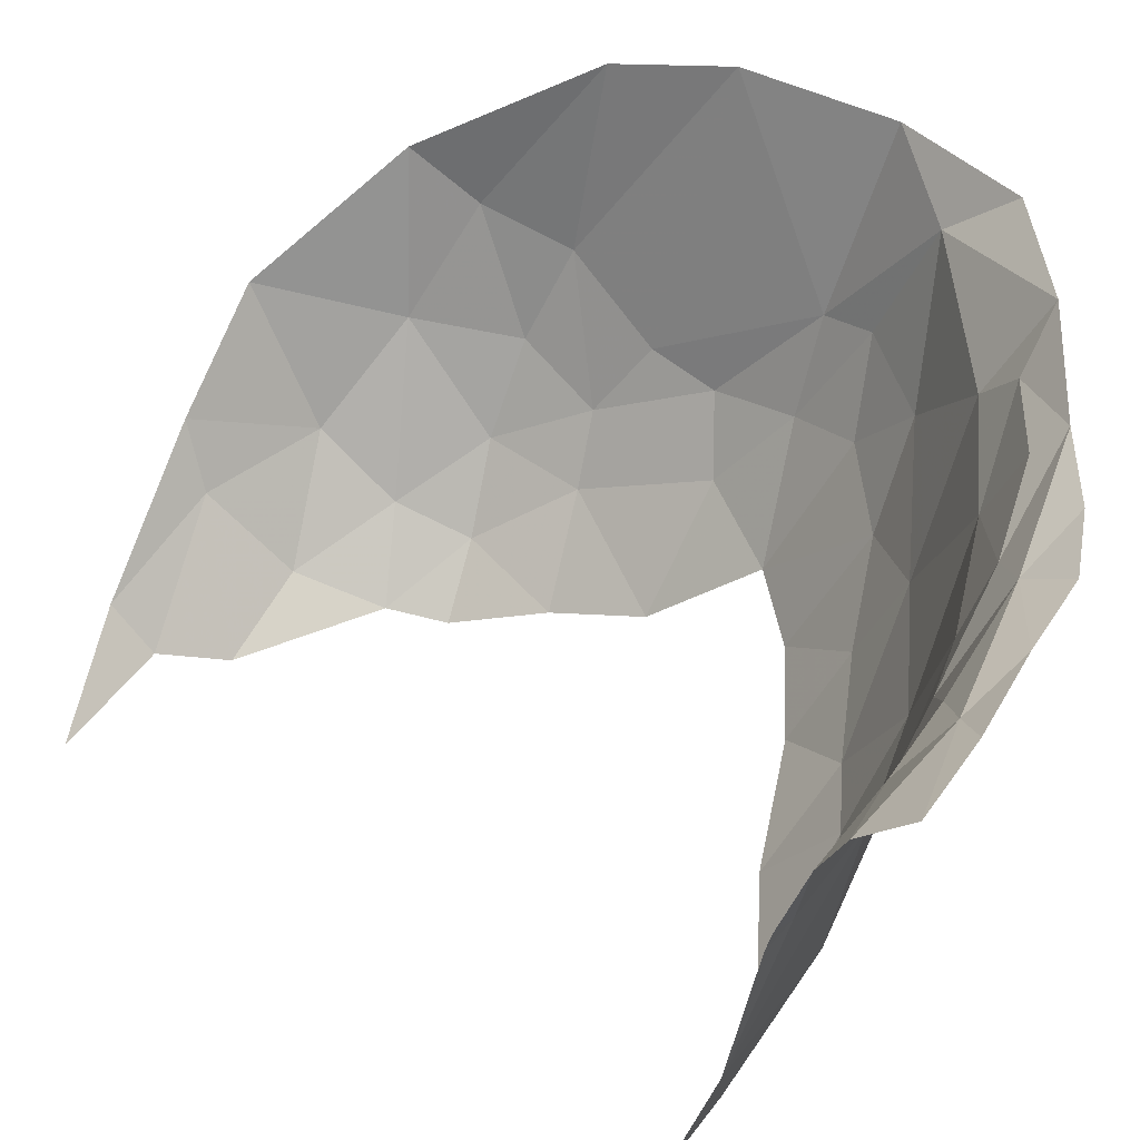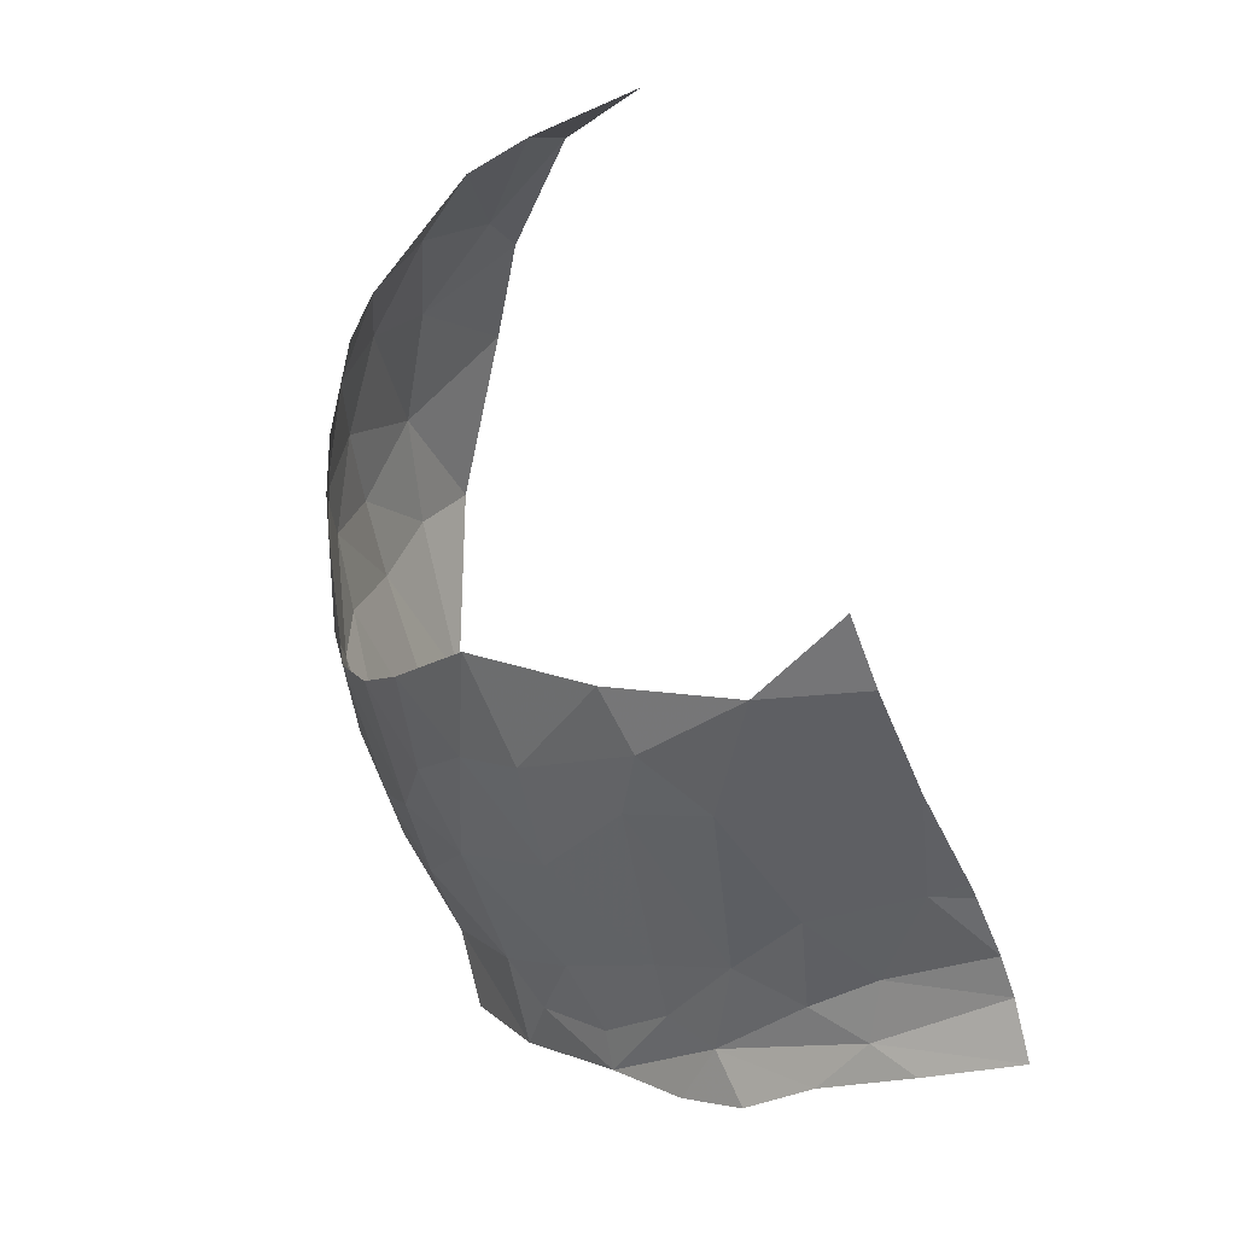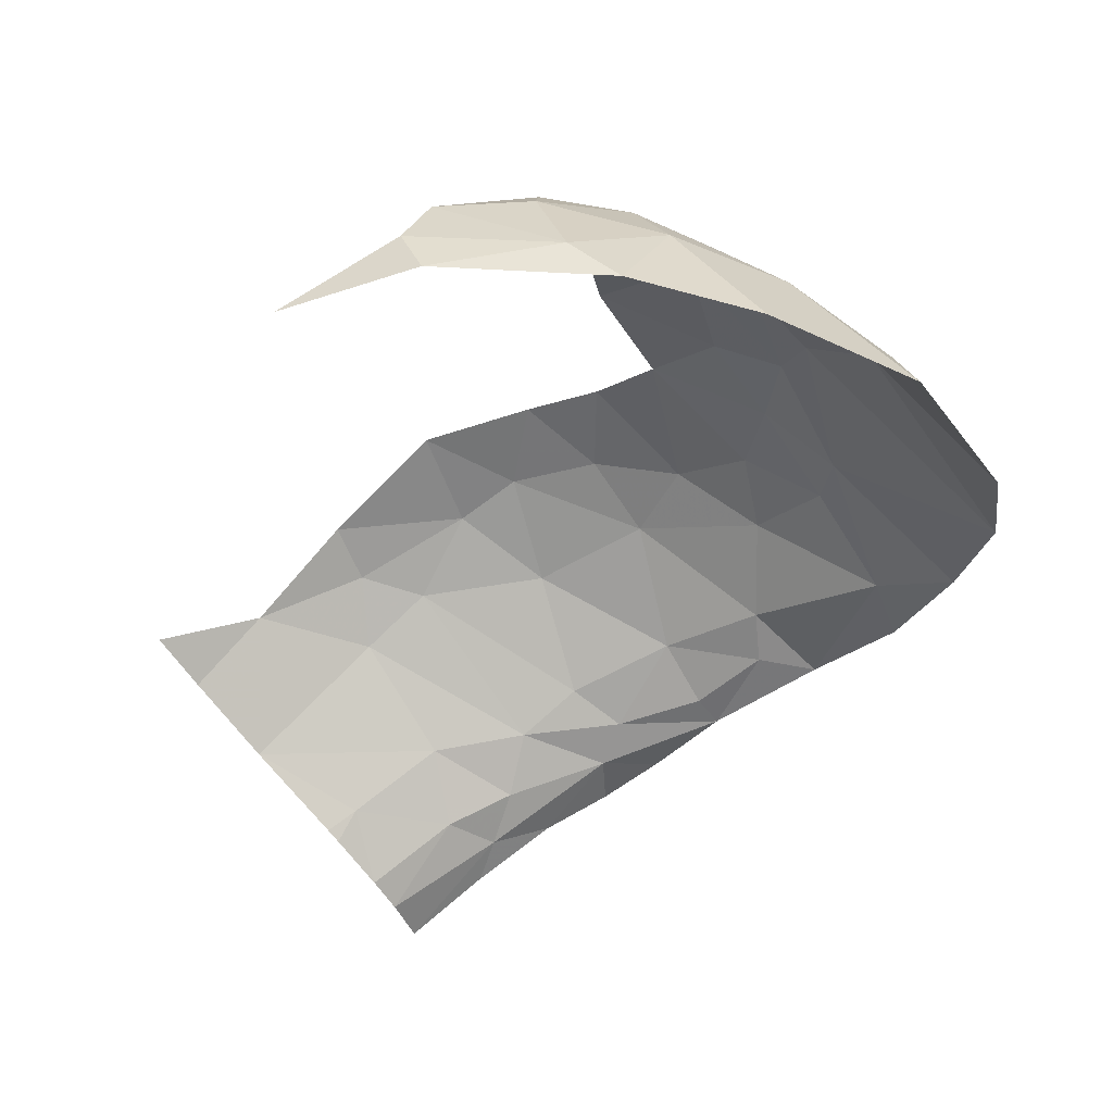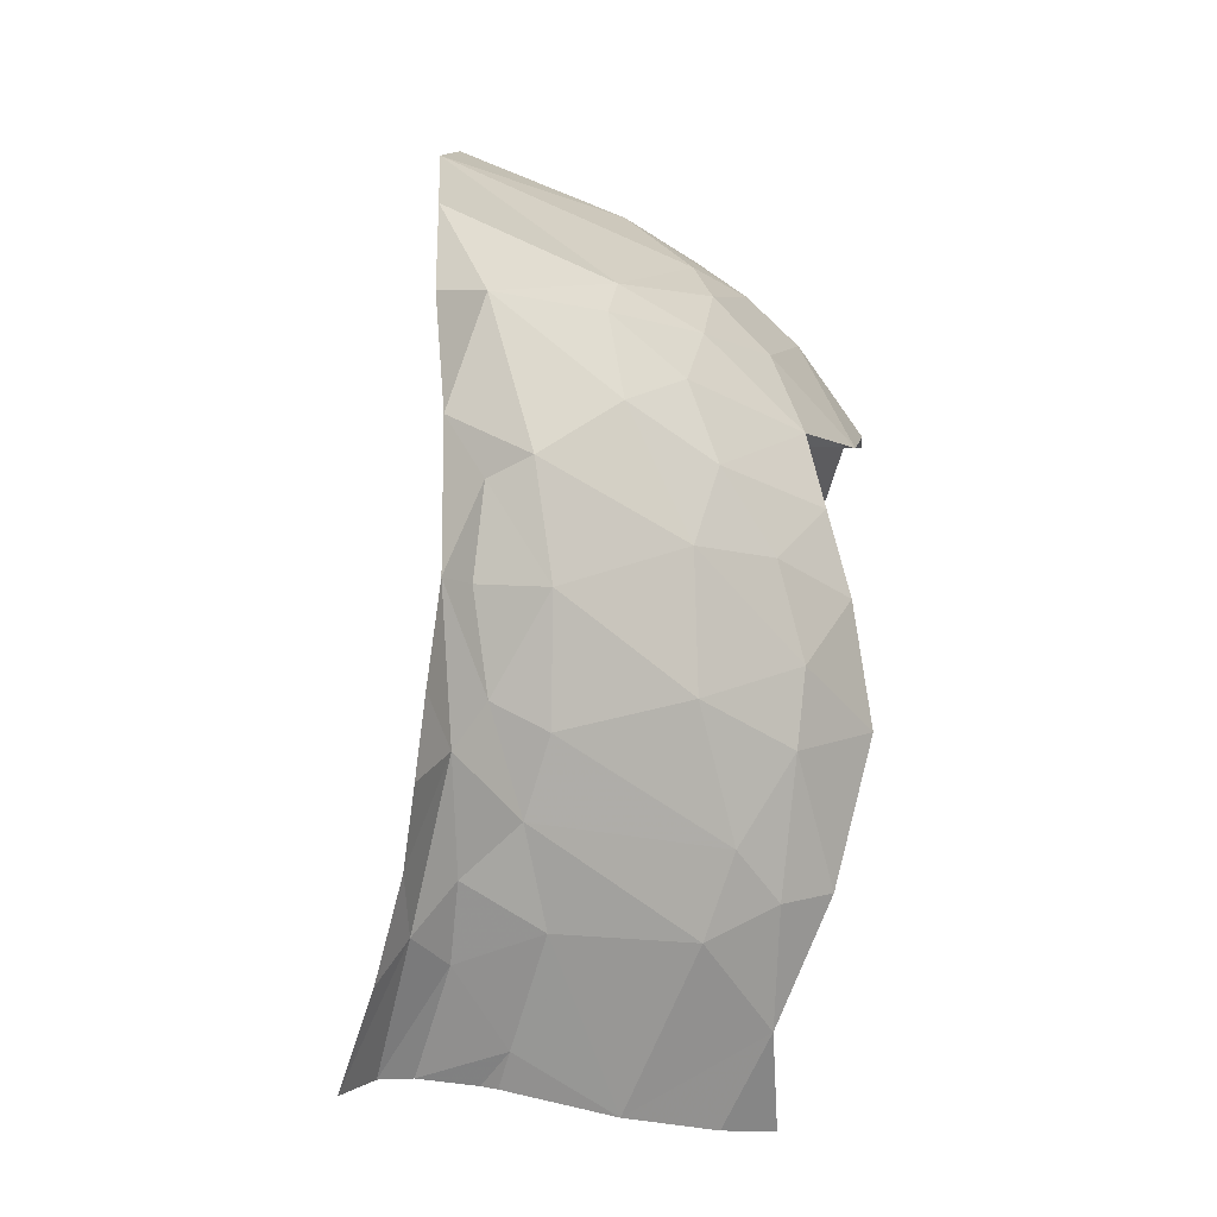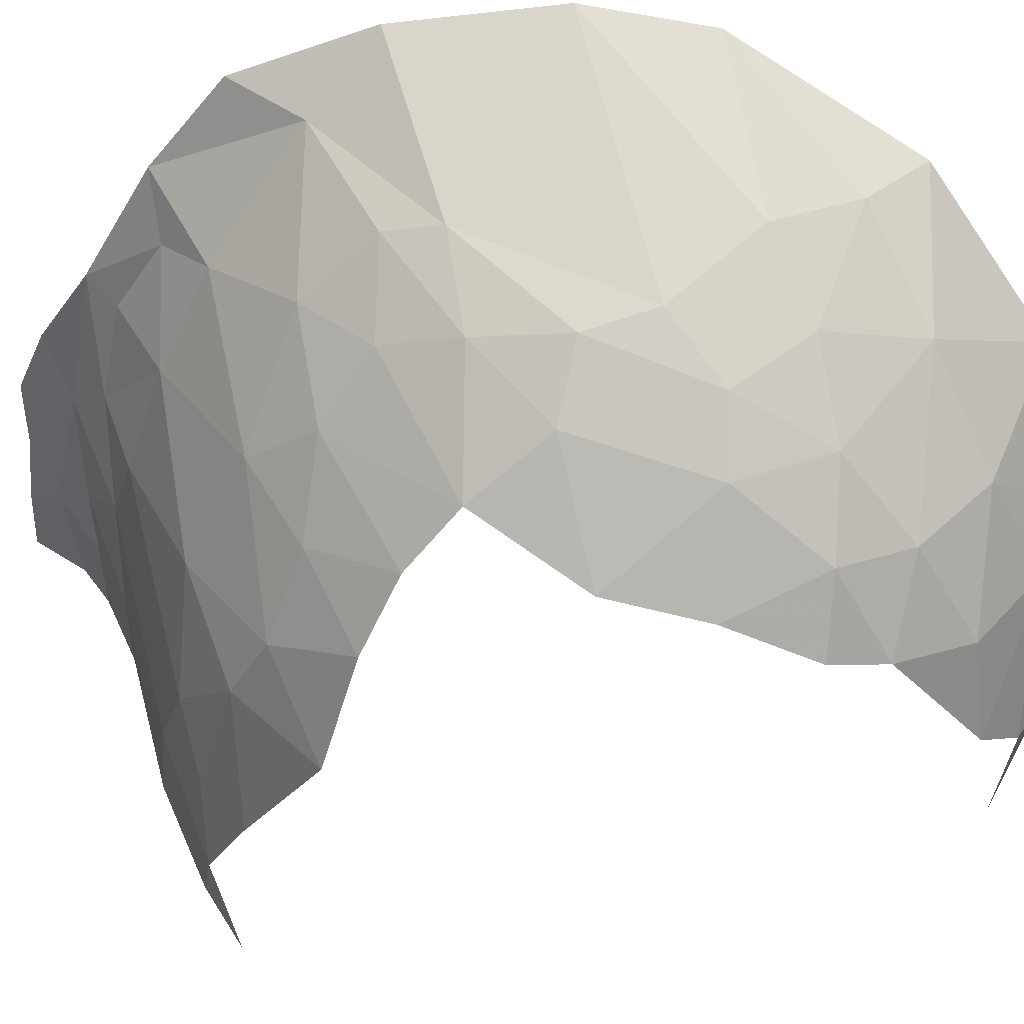
<metadata>
{"format":"obj","ext":"obj","renderer":"f3d","projection":"perspective","resolution":1024,"background":"white","views":[{"elev":28.0,"azim":-58.4,"up":"+Z"},{"elev":-30.8,"azim":-155.6,"up":"+Y"},{"elev":69.7,"azim":-44.1,"up":"+Y"},{"elev":-71.5,"azim":67.3,"up":"+Y"},{"elev":-22.6,"azim":88.6,"up":"+Z"}]}
</metadata>
<code>
v 0.7092 -0.6247 -1.091
v 0.6681 -0.5638 -1.211
v 0.6815 -0.5598 -1.036
v 0.7092 -0.6247 -1.091
v 0.7335 -0.7169 -1.129
v 0.7111 -0.6742 -1.225
v 0.7111 -0.6742 -1.225
v 0.6772 -0.6539 -1.325
v 0.6681 -0.5638 -1.211
v 0.7468 -0.8873 -0.9144
v 0.7335 -0.7169 -1.129
v 0.7369 -0.7518 -0.9331
v 0.7468 -0.8873 -0.9144
v 0.7274 -0.8105 -1.21
v 0.7335 -0.7169 -1.129
v 0.7335 -0.7169 -1.129
v 0.7104 -0.7537 -1.283
v 0.7111 -0.6742 -1.225
v 0.7104 -0.7537 -1.283
v 0.7335 -0.7169 -1.129
v 0.7274 -0.8105 -1.21
v 0.7104 -0.7537 -1.283
v 0.7274 -0.8105 -1.21
v 0.7196 -0.8851 -1.233
v 0.7154 -1.002 -1.126
v 0.6985 -0.9836 -1.229
v 0.7196 -0.8851 -1.233
v 0.6883 -0.9031 -1.312
v 0.7196 -0.8851 -1.233
v 0.6985 -0.9836 -1.229
v 0.6985 -0.9836 -1.229
v 0.7154 -1.002 -1.126
v 0.697 -1.061 -1.123
v 0.6985 -0.9836 -1.229
v 0.697 -1.061 -1.123
v 0.6651 -1.063 -1.222
v 0.6651 -1.063 -1.222
v 0.697 -1.061 -1.123
v 0.6378 -1.136 -1.166
v 0.6427 -0.984 -1.367
v 0.6985 -0.9836 -1.229
v 0.6651 -1.063 -1.222
v 0.6651 -1.063 -1.222
v 0.6378 -1.136 -1.166
v 0.6086 -1.115 -1.279
v 0.5415 -1.184 -1.278
v 0.6378 -1.136 -1.166
v 0.5764 -1.223 -1.099
v 0.5415 -1.184 -1.278
v 0.5764 -1.223 -1.099
v 0.4778 -1.274 -1.159
v 0.6086 -1.115 -1.279
v 0.6378 -1.136 -1.166
v 0.5415 -1.184 -1.278
v 0.419 -1.247 -1.334
v 0.5415 -1.184 -1.278
v 0.4778 -1.274 -1.159
v 0.4869 -0.4398 -1.362
v 0.3574 -0.4169 -1.434
v 0.4914 -0.4155 -1.288
v 0.5938 -0.5049 -1.318
v 0.6681 -0.5638 -1.211
v 0.6146 -0.579 -1.39
v 0.5938 -0.5049 -1.318
v 0.6146 -0.579 -1.39
v 0.525 -0.5143 -1.447
v 0.6146 -0.579 -1.39
v 0.6681 -0.5638 -1.211
v 0.6772 -0.6539 -1.325
v 0.6772 -0.6539 -1.325
v 0.6349 -0.657 -1.419
v 0.6146 -0.579 -1.39
v 0.6349 -0.657 -1.419
v 0.6772 -0.6539 -1.325
v 0.6818 -0.7536 -1.359
v 0.6146 -0.579 -1.39
v 0.563 -0.5996 -1.482
v 0.525 -0.5143 -1.447
v 0.4375 -0.4996 -1.511
v 0.525 -0.5143 -1.447
v 0.563 -0.5996 -1.482
v 0.563 -0.5996 -1.482
v 0.6146 -0.579 -1.39
v 0.6349 -0.657 -1.419
v 0.583 -0.6618 -1.49
v 0.6349 -0.657 -1.419
v 0.6159 -0.7603 -1.466
v 0.6349 -0.657 -1.419
v 0.583 -0.6618 -1.49
v 0.563 -0.5996 -1.482
v 0.6772 -0.6539 -1.325
v 0.7111 -0.6742 -1.225
v 0.7104 -0.7537 -1.283
v 0.6818 -0.7536 -1.359
v 0.6772 -0.6539 -1.325
v 0.7104 -0.7537 -1.283
v 0.6818 -0.7536 -1.359
v 0.7104 -0.7537 -1.283
v 0.7196 -0.8851 -1.233
v 0.7196 -0.8851 -1.233
v 0.6883 -0.9031 -1.312
v 0.6818 -0.7536 -1.359
v 0.6349 -0.657 -1.419
v 0.6818 -0.7536 -1.359
v 0.6159 -0.7603 -1.466
v 0.6883 -0.9031 -1.312
v 0.6985 -0.9836 -1.229
v 0.6427 -0.984 -1.367
v 0.6818 -0.7536 -1.359
v 0.6883 -0.9031 -1.312
v 0.6235 -0.8673 -1.443
v 0.6427 -0.984 -1.367
v 0.6235 -0.8673 -1.443
v 0.6883 -0.9031 -1.312
v 0.6235 -0.8673 -1.443
v 0.6159 -0.7603 -1.466
v 0.6818 -0.7536 -1.359
v 0.6651 -1.063 -1.222
v 0.6086 -1.115 -1.279
v 0.6427 -0.984 -1.367
v 0.6427 -0.984 -1.367
v 0.6086 -1.115 -1.279
v 0.5896 -1.038 -1.41
v 0.5896 -1.038 -1.41
v 0.6086 -1.115 -1.279
v 0.5463 -1.129 -1.368
v 0.5415 -1.184 -1.278
v 0.5463 -1.129 -1.368
v 0.6086 -1.115 -1.279
v 0.4644 -1.163 -1.433
v 0.5463 -1.129 -1.368
v 0.5415 -1.184 -1.278
v 0.419 -1.247 -1.334
v 0.4644 -1.163 -1.433
v 0.5415 -1.184 -1.278
v 0.5221 -1.077 -1.465
v 0.5896 -1.038 -1.41
v 0.5463 -1.129 -1.368
v 0.5221 -1.077 -1.465
v 0.5463 -1.129 -1.368
v 0.4644 -1.163 -1.433
v 0.4101 -1.113 -1.536
v 0.5221 -1.077 -1.465
v 0.4644 -1.163 -1.433
v 0.2288 -0.4577 -1.516
v 0.3574 -0.4169 -1.434
v 0.3763 -0.4521 -1.488
v 0.4644 -1.163 -1.433
v 0.419 -1.247 -1.334
v 0.3911 -1.201 -1.453
v 0.419 -1.247 -1.334
v 0.293 -1.259 -1.428
v 0.3911 -1.201 -1.453
v 0.4644 -1.163 -1.433
v 0.3911 -1.201 -1.453
v 0.4101 -1.113 -1.536
v 0.3911 -1.201 -1.453
v 0.2621 -1.192 -1.552
v 0.4101 -1.113 -1.536
v 0.293 -1.259 -1.428
v 0.2492 -1.24 -1.496
v 0.3911 -1.201 -1.453
v 0.2492 -1.24 -1.496
v 0.2621 -1.192 -1.552
v 0.3911 -1.201 -1.453
v 0.1988 -1.283 -1.432
v 0.1165 -1.238 -1.546
v 0.2492 -1.24 -1.496
v 0.1165 -1.238 -1.546
v 0 -1.3 -1.428
v 0 -1.251 -1.538
v 0.2492 -1.24 -1.496
v 0.1165 -1.238 -1.546
v 0.2621 -1.192 -1.552
v 0 -1.251 -1.538
v 0 -1.209 -1.604
v 0.1165 -1.238 -1.546
v 0.5497 -1.271 -1.062
v 0.5954 -1.282 -1.004
v 0.4718 -1.351 -1.055
v 0.5497 -1.271 -1.062
v 0.4718 -1.351 -1.055
v 0.4662 -1.32 -1.086
v 0.4662 -1.32 -1.086
v 0.4778 -1.274 -1.159
v 0.5497 -1.271 -1.062
v 0.5764 -1.223 -1.099
v 0.5497 -1.271 -1.062
v 0.4778 -1.274 -1.159
v 0.4662 -1.32 -1.086
v 0.4718 -1.351 -1.055
v 0.3729 -1.339 -1.139
v 0.3729 -1.339 -1.139
v 0.4718 -1.351 -1.055
v 0.3278 -1.376 -1.123
v 0.3845 -1.404 -1.078
v 0.3278 -1.376 -1.123
v 0.4718 -1.351 -1.055
v 0.3093 -1.433 -1.099
v 0.3278 -1.376 -1.123
v 0.3845 -1.404 -1.078
v 0.3278 -1.376 -1.123
v 0.3093 -1.433 -1.099
v 0.2238 -1.434 -1.121
v 0.4662 -1.32 -1.086
v 0.3729 -1.339 -1.139
v 0.4778 -1.274 -1.159
v 0.4778 -1.274 -1.159
v 0.3729 -1.339 -1.139
v 0.3564 -1.313 -1.208
v 0.4778 -1.274 -1.159
v 0.3564 -1.313 -1.208
v 0.419 -1.247 -1.334
v 0.3278 -1.376 -1.123
v 0.2716 -1.335 -1.216
v 0.3729 -1.339 -1.139
v 0.3729 -1.339 -1.139
v 0.2716 -1.335 -1.216
v 0.3564 -1.313 -1.208
v 0.3278 -1.376 -1.123
v 0.2084 -1.371 -1.177
v 0.2716 -1.335 -1.216
v 0.2084 -1.371 -1.177
v 0.3278 -1.376 -1.123
v 0.1545 -1.41 -1.153
v 0.2716 -1.335 -1.216
v 0.2084 -1.371 -1.177
v 0.172 -1.331 -1.28
v 0.1545 -1.41 -1.153
v 0.3278 -1.376 -1.123
v 0.2238 -1.434 -1.121
v 0.2084 -1.371 -1.177
v 0.1545 -1.41 -1.153
v 0.1231 -1.368 -1.203
v 0.172 -1.331 -1.28
v 0.2084 -1.371 -1.177
v 0.1231 -1.368 -1.203
v 0.1231 -1.368 -1.203
v 0.1545 -1.41 -1.153
v 0 -1.399 -1.178
v 0 -1.399 -1.178
v 0 -1.371 -1.215
v 0.1231 -1.368 -1.203
v 0 -1.371 -1.215
v 0.04325 -1.334 -1.294
v 0.1231 -1.368 -1.203
v 0 -1.339 -1.281
v 0.04325 -1.334 -1.294
v 0 -1.371 -1.215
v 0.2238 -1.434 -1.121
v 0.1129 -1.446 -1.137
v 0.1545 -1.41 -1.153
v 0.1129 -1.446 -1.137
v 0 -1.453 -1.145
v 0.1545 -1.41 -1.153
v 0 -1.453 -1.145
v 0 -1.399 -1.178
v 0.1545 -1.41 -1.153
v 0.419 -1.247 -1.334
v 0.3564 -1.313 -1.208
v 0.293 -1.259 -1.428
v 0.293 -1.259 -1.428
v 0.3564 -1.313 -1.208
v 0.2716 -1.335 -1.216
v 0.2716 -1.335 -1.216
v 0.1988 -1.283 -1.432
v 0.293 -1.259 -1.428
v 0.2716 -1.335 -1.216
v 0.172 -1.331 -1.28
v 0.1988 -1.283 -1.432
v 0.2492 -1.24 -1.496
v 0.293 -1.259 -1.428
v 0.1988 -1.283 -1.432
v 0.1231 -1.368 -1.203
v 0.04325 -1.334 -1.294
v 0.172 -1.331 -1.28
v 0.172 -1.331 -1.28
v 0 -1.3 -1.428
v 0.1988 -1.283 -1.432
v 0.04325 -1.334 -1.294
v 0 -1.3 -1.428
v 0.172 -1.331 -1.28
v 0 -1.3 -1.428
v 0.04325 -1.334 -1.294
v 0 -1.333 -1.299
v 0.1165 -1.238 -1.546
v 0.1988 -1.283 -1.432
v 0 -1.3 -1.428
v 0 -1.333 -1.299
v 0.04325 -1.334 -1.294
v 0 -1.339 -1.281
v 0.525 -0.5143 -1.447
v 0.4869 -0.4398 -1.362
v 0.5938 -0.5049 -1.318
v 0.7369 -0.7518 -0.9331
v 0.7335 -0.7169 -1.129
v 0.7092 -0.6247 -1.091
v 0.7092 -0.6247 -1.091
v 0.6815 -0.5598 -1.036
v 0.7369 -0.7518 -0.9331
v 0.7274 -0.8105 -1.21
v 0.7154 -1.002 -1.126
v 0.7196 -0.8851 -1.233
v 0.7325 -1.062 -0.9304
v 0.7154 -1.002 -1.126
v 0.7468 -0.8873 -0.9144
v 0.6849 -1.13 -1.004
v 0.7154 -1.002 -1.126
v 0.7325 -1.062 -0.9304
v 0.6849 -1.13 -1.004
v 0.5954 -1.282 -1.004
v 0.5764 -1.223 -1.099
v 0.6849 -1.13 -1.004
v 0.7325 -1.062 -0.9304
v 0.6822 -1.206 -0.9566
v 0.6378 -1.136 -1.166
v 0.6849 -1.13 -1.004
v 0.5764 -1.223 -1.099
v 0.697 -1.061 -1.123
v 0.6849 -1.13 -1.004
v 0.6378 -1.136 -1.166
v 0.5954 -1.282 -1.004
v 0.5497 -1.271 -1.062
v 0.5764 -1.223 -1.099
v 0.7111 -0.6742 -1.225
v 0.6681 -0.5638 -1.211
v 0.7092 -0.6247 -1.091
v 0.574 -0.4395 -1.166
v 0.6815 -0.5598 -1.036
v 0.6681 -0.5638 -1.211
v 0.5938 -0.5049 -1.318
v 0.574 -0.4395 -1.166
v 0.6681 -0.5638 -1.211
v 0.574 -0.4395 -1.166
v 0.5938 -0.5049 -1.318
v 0.4914 -0.4155 -1.288
v 0.4914 -0.4155 -1.288
v 0.5938 -0.5049 -1.318
v 0.4869 -0.4398 -1.362
v 0.3763 -0.4521 -1.488
v 0.3574 -0.4169 -1.434
v 0.4869 -0.4398 -1.362
v 0.3763 -0.4521 -1.488
v 0.4869 -0.4398 -1.362
v 0.4375 -0.4996 -1.511
v 0.525 -0.5143 -1.447
v 0.4375 -0.4996 -1.511
v 0.4869 -0.4398 -1.362
v 0.6822 -1.206 -0.9566
v 0.5954 -1.282 -1.004
v 0.6849 -1.13 -1.004
v 0.7154 -1.002 -1.126
v 0.6849 -1.13 -1.004
v 0.697 -1.061 -1.123
v 0.7154 -1.002 -1.126
v 0.7274 -0.8105 -1.21
v 0.7468 -0.8873 -0.9144
g mesh7486801
f 1 2 3
f 4 5 6
f 7 8 9
f 10 11 12
f 13 14 15
f 16 17 18
f 19 20 21
f 22 23 24
f 25 26 27
f 28 29 30
f 31 32 33
f 34 35 36
f 37 38 39
f 40 41 42
f 43 44 45
f 46 47 48
f 49 50 51
f 52 53 54
f 55 56 57
f 58 59 60
f 61 62 63
f 64 65 66
f 67 68 69
f 70 71 72
f 73 74 75
f 76 77 78
f 79 80 81
f 82 83 84
f 85 86 87
f 88 89 90
f 91 92 93
f 94 95 96
f 97 98 99
f 100 101 102
f 103 104 105
f 106 107 108
f 109 110 111
f 112 113 114
f 115 116 117
f 118 119 120
f 121 122 123
f 124 125 126
f 127 128 129
f 130 131 132
f 133 134 135
f 136 137 138
f 139 140 141
f 142 143 144
f 145 146 147
f 148 149 150
f 151 152 153
f 154 155 156
f 157 158 159
f 160 161 162
f 163 164 165
f 166 167 168
f 169 170 171
f 172 173 174
f 175 176 177
f 178 179 180
f 181 182 183
f 184 185 186
f 187 188 189
f 190 191 192
f 193 194 195
f 196 197 198
f 199 200 201
f 202 203 204
f 205 206 207
f 208 209 210
f 211 212 213
f 214 215 216
f 217 218 219
f 220 221 222
f 223 224 225
f 226 227 228
f 229 230 231
f 232 233 234
f 235 236 237
f 238 239 240
f 241 242 243
f 244 245 246
f 247 248 249
f 250 251 252
f 253 254 255
f 256 257 258
f 259 260 261
f 262 263 264
f 265 266 267
f 268 269 270
f 271 272 273
f 274 275 276
f 277 278 279
f 280 281 282
f 283 284 285
f 286 287 288
f 289 290 291
f 292 293 294
f 295 296 297
f 298 299 300
f 301 302 303
f 304 305 306
f 307 308 309
f 310 311 312
f 313 314 315
f 316 317 318
f 319 320 321
f 322 323 324
f 325 326 327
f 328 329 330
f 331 332 333
f 334 335 336
f 337 338 339
f 340 341 342
f 343 344 345
f 346 347 348
f 349 350 351
f 352 353 354
f 355 356 357

</code>
